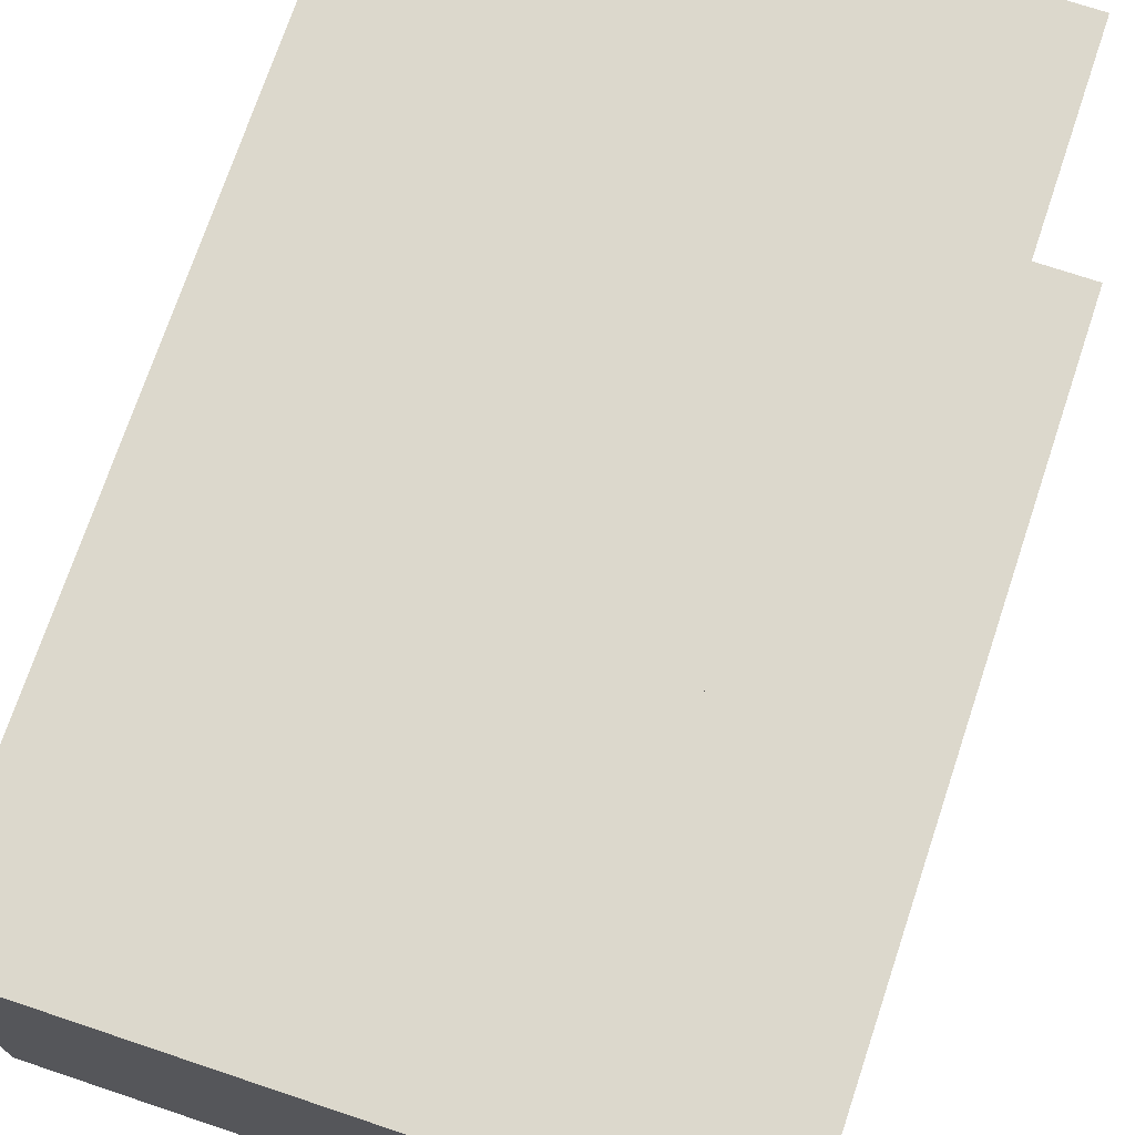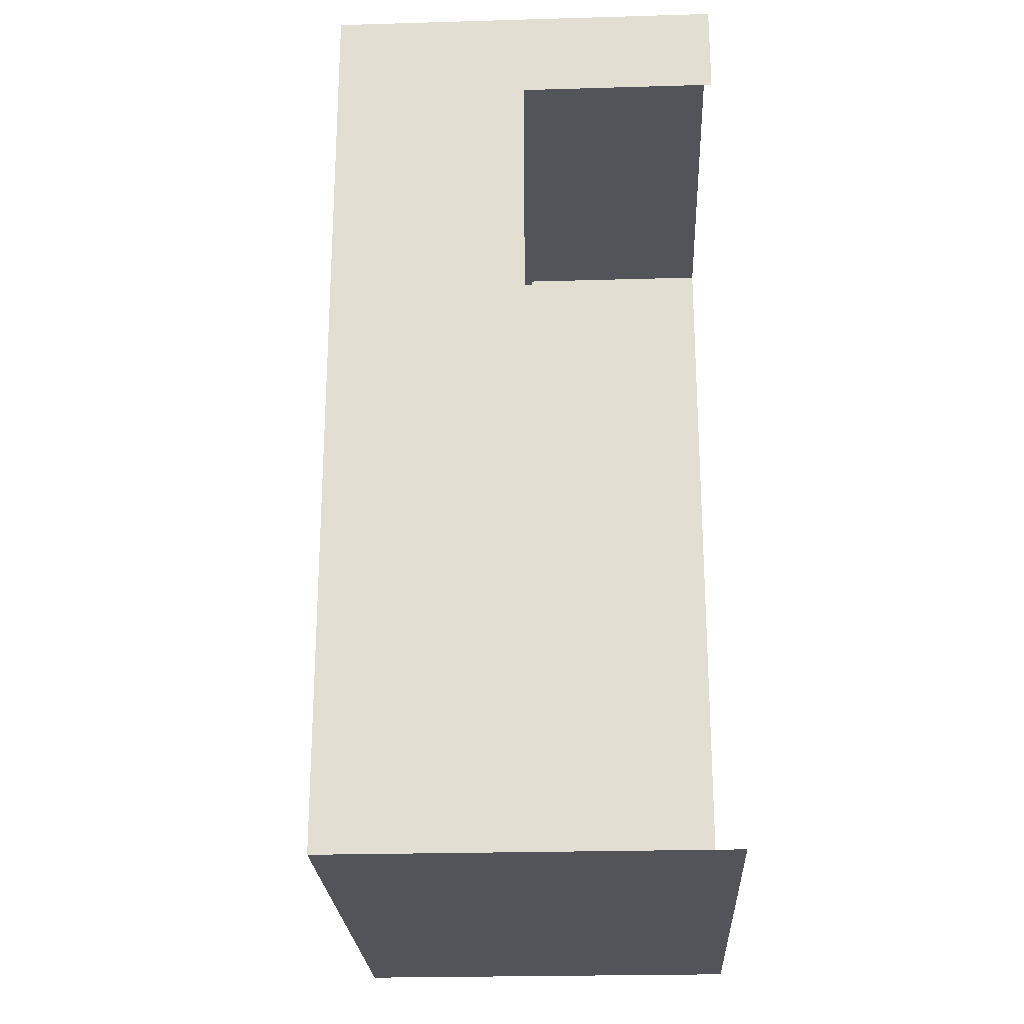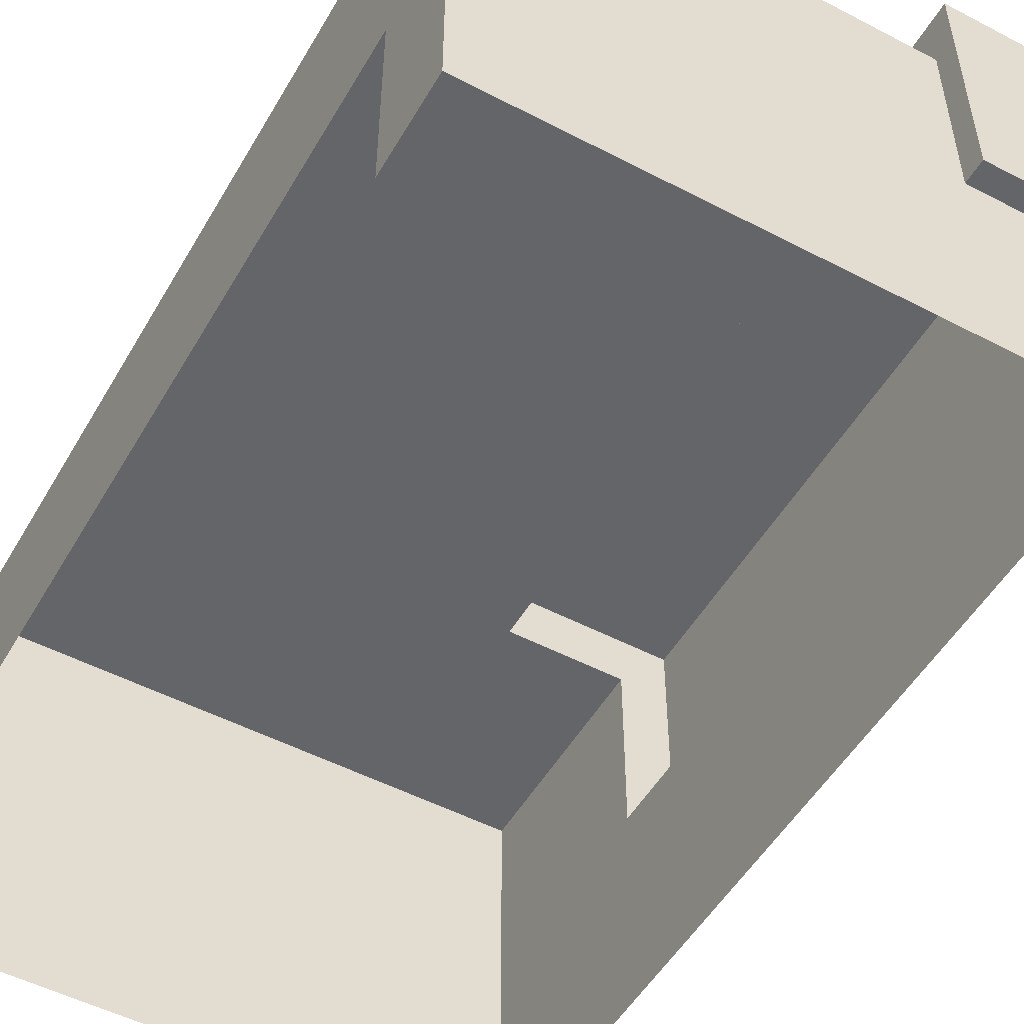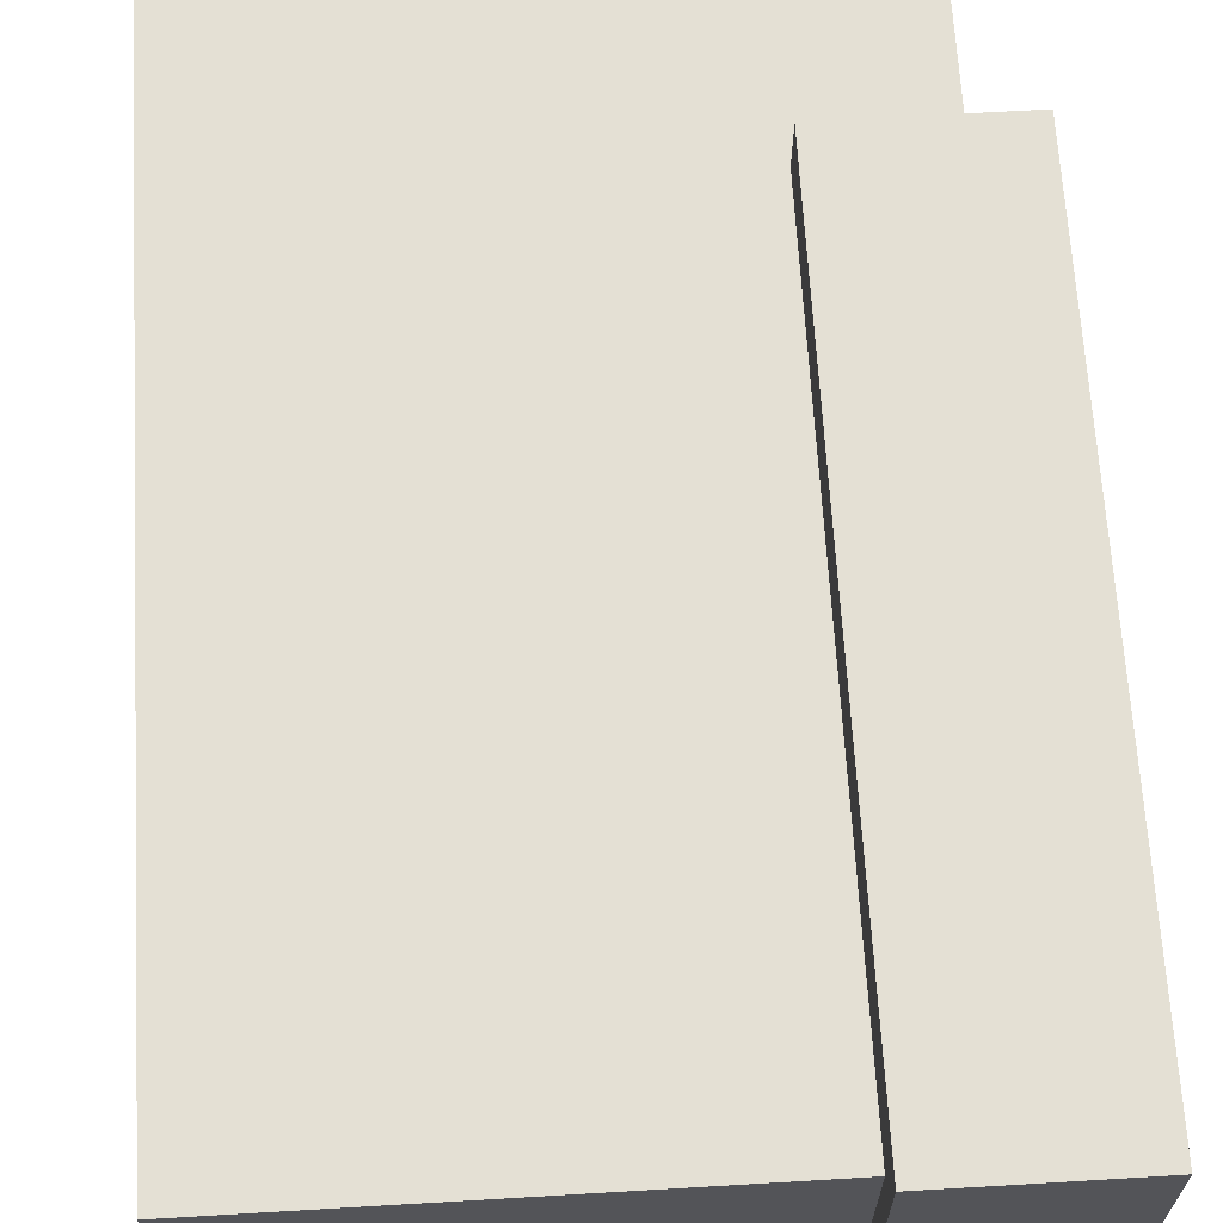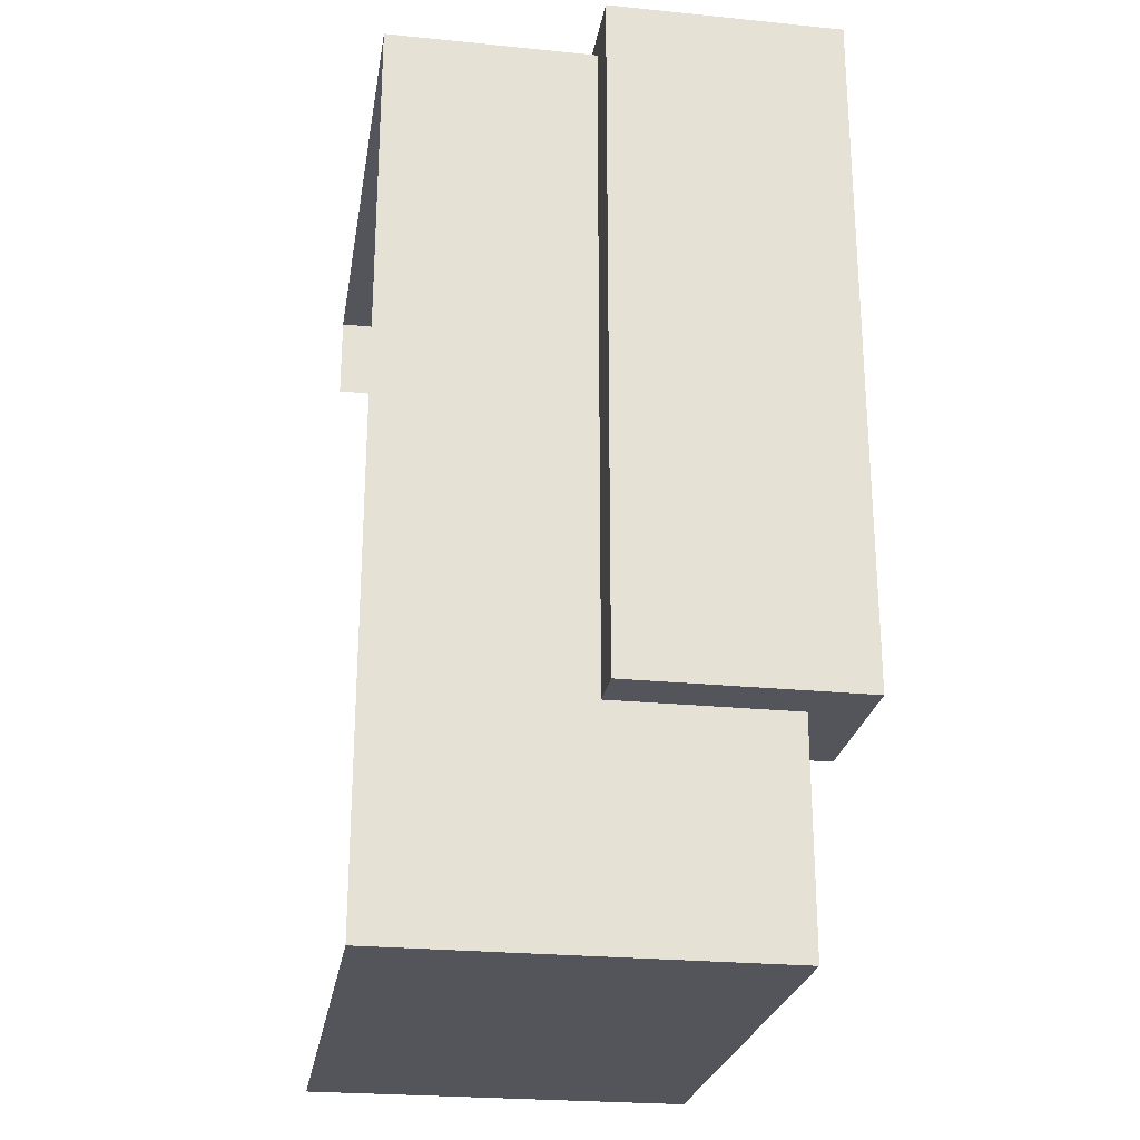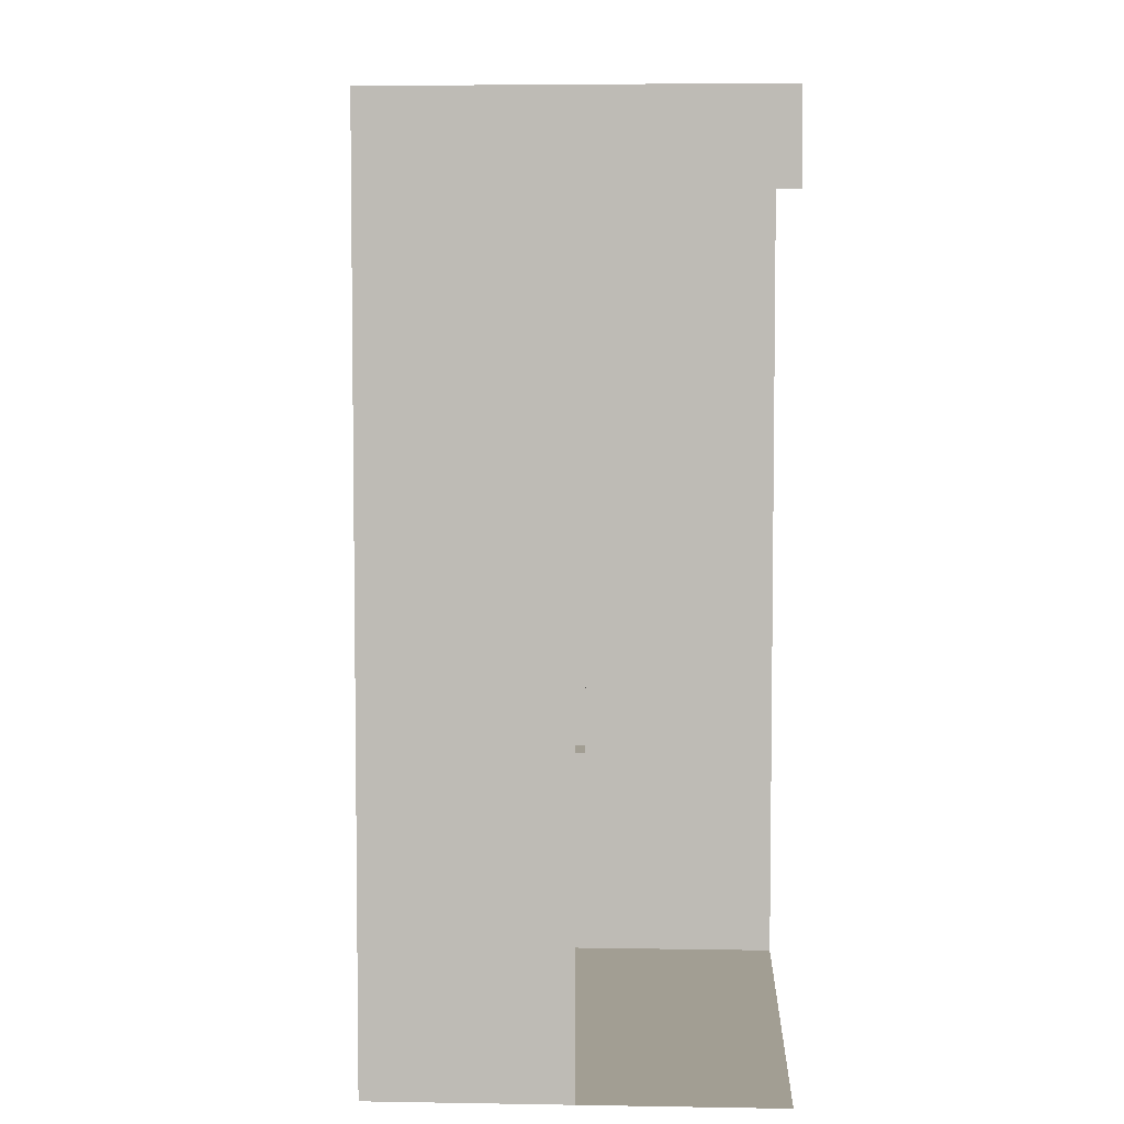
<metadata>
{"format":"obj","ext":"obj","renderer":"f3d","projection":"perspective","resolution":1024,"background":"white","views":[{"elev":72.7,"azim":-161.5,"up":"+Z"},{"elev":-23.9,"azim":92.8,"up":"+Y"},{"elev":-51.6,"azim":150.5,"up":"+Z"},{"elev":66.1,"azim":176.6,"up":"+Z"},{"elev":-24.9,"azim":-99.2,"up":"+Y"},{"elev":5.0,"azim":93.0,"up":"+Y"}]}
</metadata>
<code>
g Mesh158
v 288.1 36.26 -57.09
v 282 36.26 -57.09
v 282 36.26 -59.65
v 288.1 36.26 -62.61
v 280.4 36.26 -62.61
v 280.4 36.26 -59.65
v 280.4 36.26 -59.65
v 282 36.26 -59.65
v 280.4 36.26 -62.61
v 288.1 36.26 -62.61
v 288.1 36.26 -57.09
v 282 36.26 -57.09
v 280.4 36.26 -62.61
v 280.4 36.26 -59.65
v 280.4 26.69 -59.65
v 280.4 23.52 -62.61
v 280.4 23.52 -57.09
v 280.4 26.69 -57.09
v 280.4 26.69 -57.09
v 280.4 26.69 -59.65
v 280.4 23.52 -57.09
v 280.4 23.52 -62.61
v 280.4 36.26 -62.61
v 280.4 36.26 -59.65
v 280.4 26.69 -57.09
v 282 26.69 -57.09
v 280.4 23.52 -57.09
v 288.1 36.26 -57.09
v 288.1 23.52 -57.09
v 282 36.26 -57.09
v 282 26.69 -57.09
v 280.4 26.69 -57.09
v 280.4 23.52 -57.09
v 288.1 36.26 -57.09
v 282 36.26 -57.09
v 288.1 23.52 -57.09
v 288.1 23.52 -62.61
v 280.4 23.52 -62.61
v 280.4 23.52 -57.09
v 288.1 23.52 -57.09
v 288.1 23.52 -59.85
v 280.4 23.52 -62.61
v 288.1 23.52 -62.61
v 280.4 23.52 -57.09
v 288.1 23.52 -57.09
v 288.1 23.52 -59.85
v 279.7 36.59 -59.65
v 279.7 26.69 -59.65
v 280.4 26.69 -59.65
v 280.4 36.26 -59.65
v 282 36.26 -59.65
v 282 36.59 -59.65
v 279.7 26.69 -59.65
v 279.7 36.59 -59.65
v 280.4 26.69 -59.65
v 280.4 36.26 -59.65
v 282 36.26 -59.65
v 282 36.59 -59.65
v 280.4 26.69 -59.65
v 279.7 26.69 -59.65
v 279.7 26.69 -56.32
v 280.4 26.69 -57.09
v 282 26.69 -56.32
v 282 26.69 -57.09
v 279.7 26.69 -59.65
v 280.4 26.69 -59.65
v 279.7 26.69 -56.32
v 280.4 26.69 -57.09
v 282 26.69 -56.32
v 282 26.69 -57.09
v 279.7 26.69 -56.32
v 279.7 26.69 -59.65
v 279.7 36.59 -59.65
v 279.7 36.59 -56.32
v 279.7 36.59 -56.32
v 279.7 36.59 -59.65
v 279.7 26.69 -56.32
v 279.7 26.69 -59.65
v 279.7 26.69 -56.32
v 279.7 36.59 -56.32
v 282 36.59 -56.32
v 282 26.69 -56.32
v 282 26.69 -56.32
v 282 36.59 -56.32
v 279.7 26.69 -56.32
v 279.7 36.59 -56.32
v 282 26.69 -57.09
v 282 26.69 -56.32
v 282 36.59 -56.32
v 282 36.26 -57.09
v 282 36.59 -59.65
v 282 36.26 -59.65
v 282 26.69 -56.32
v 282 26.69 -57.09
v 282 36.59 -56.32
v 282 36.26 -57.09
v 282 36.59 -59.65
v 282 36.26 -59.65
v 279.7 36.59 -59.65
v 282 36.59 -59.65
v 282 36.59 -56.32
v 279.7 36.59 -56.32
v 279.7 36.59 -56.32
v 282 36.59 -56.32
v 279.7 36.59 -59.65
v 282 36.59 -59.65
v 288.1 23.52 -59.85
v 288.1 23.52 -57.09
v 288.1 36.26 -57.09
v 288.1 34.99 -59.85
v 288.1 36.26 -62.61
v 288.1 34.99 -62.61
v 288.1 23.52 -57.09
v 288.1 23.52 -59.85
v 288.1 36.26 -57.09
v 288.1 34.99 -59.85
v 288.1 36.26 -62.61
v 288.1 34.99 -62.61
g Mesh158_0
f 3 2 1
f 3 1 4
f 3 4 5
f 5 6 3
f 9 8 7
f 8 9 10
f 8 10 11
f 8 11 12
f 15 14 13
f 15 13 16
f 15 16 17
f 17 18 15
f 21 20 19
f 20 21 22
f 20 22 23
f 20 23 24
f 27 26 25
f 28 26 27
f 27 29 28
f 28 30 26
f 33 32 31
f 34 33 31
f 34 31 35
f 33 34 36
f 39 38 37
f 37 40 39
f 37 41 40
f 44 43 42
f 43 44 45
f 43 45 46
f 49 48 47
f 47 50 49
f 47 51 50
f 47 52 51
f 55 54 53
f 54 55 56
f 54 56 57
f 54 57 58
f 61 60 59
f 59 62 61
f 62 63 61
f 62 64 63
f 67 66 65
f 66 67 68
f 68 67 69
f 68 69 70
f 73 72 71
f 71 74 73
f 77 76 75
f 76 77 78
f 81 80 79
f 79 82 81
f 85 84 83
f 84 85 86
f 89 88 87
f 87 90 89
f 90 91 89
f 90 92 91
f 95 94 93
f 94 95 96
f 96 95 97
f 96 97 98
f 101 100 99
f 99 102 101
f 105 104 103
f 104 105 106
f 109 108 107
f 107 110 109
f 110 111 109
f 110 112 111
f 115 114 113
f 114 115 116
f 116 115 117
f 116 117 118

</code>
